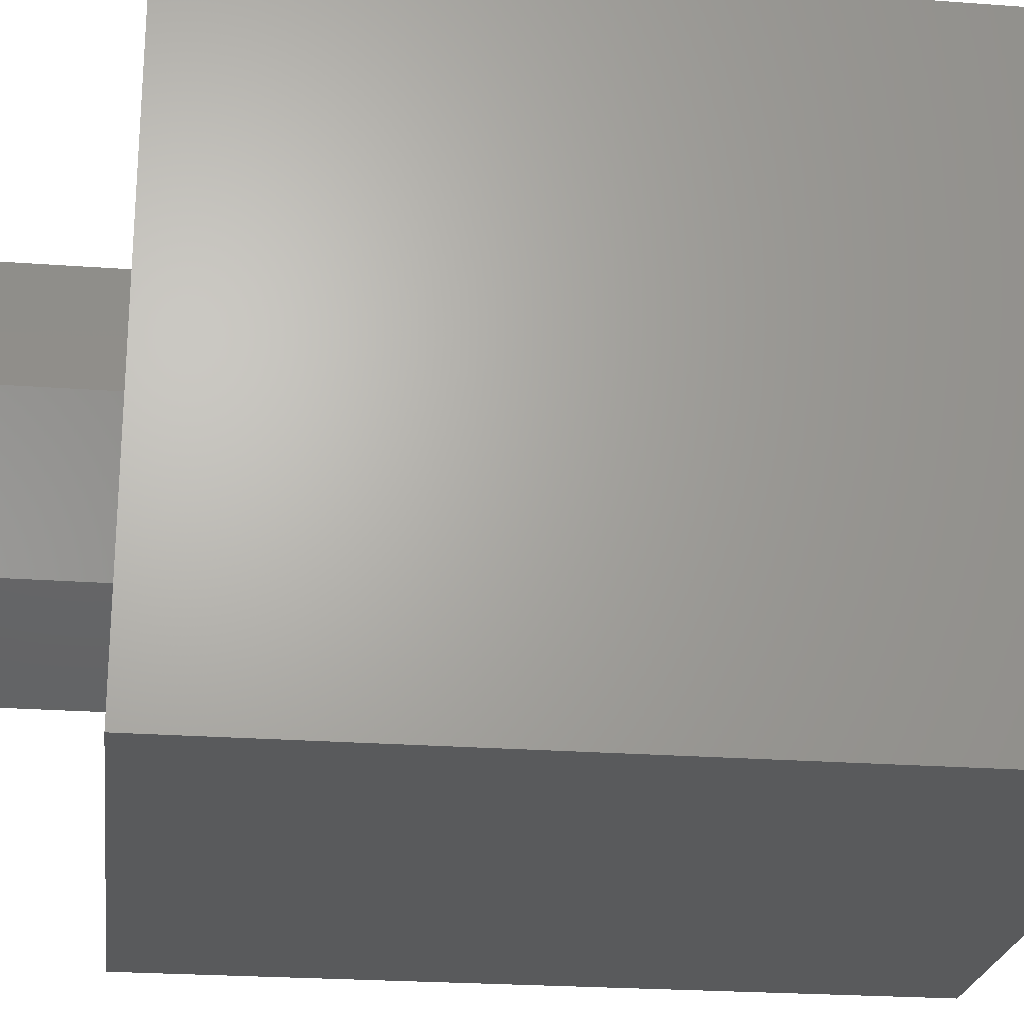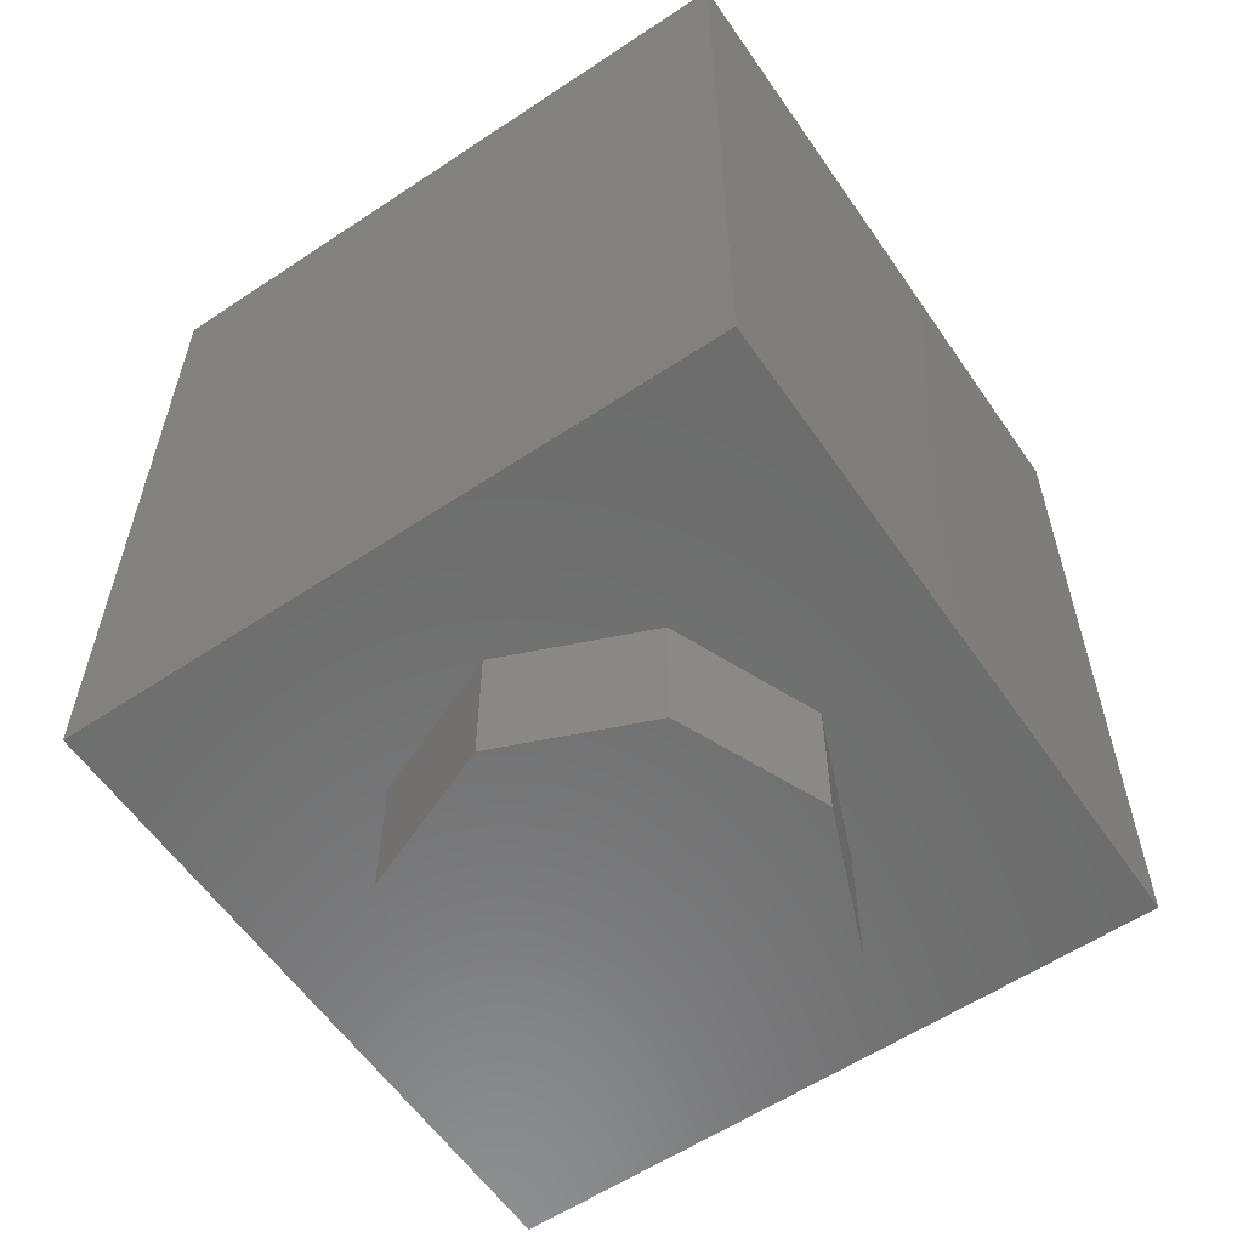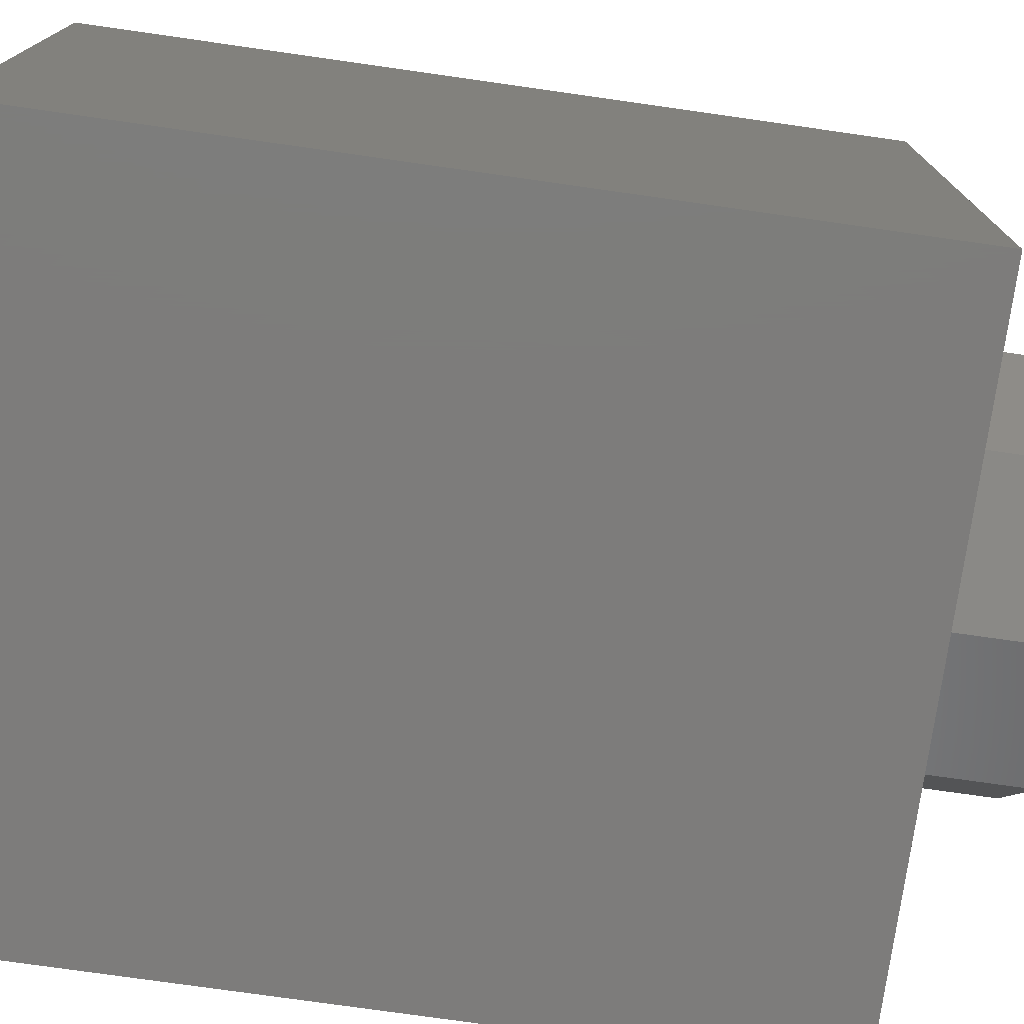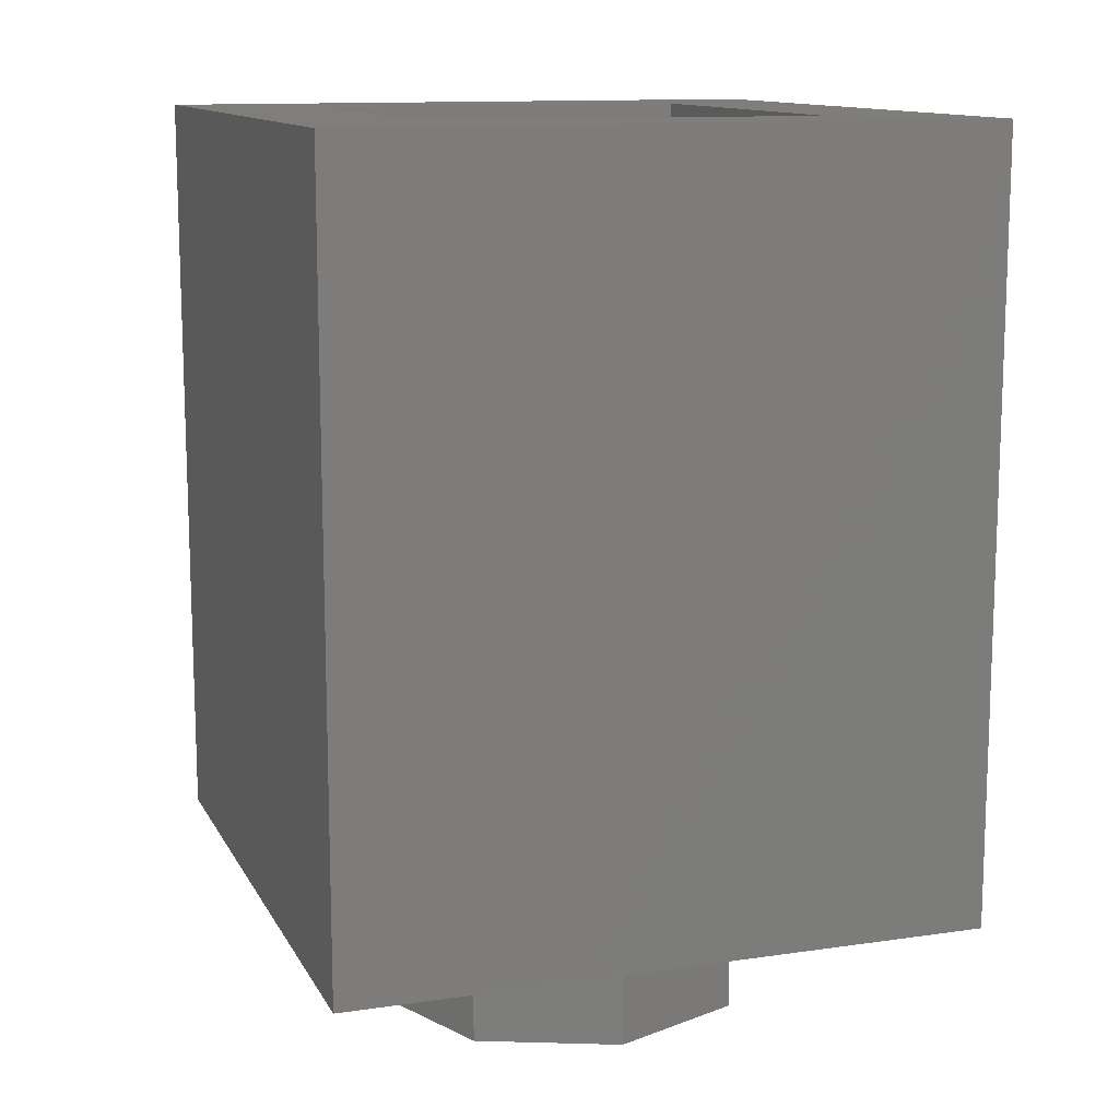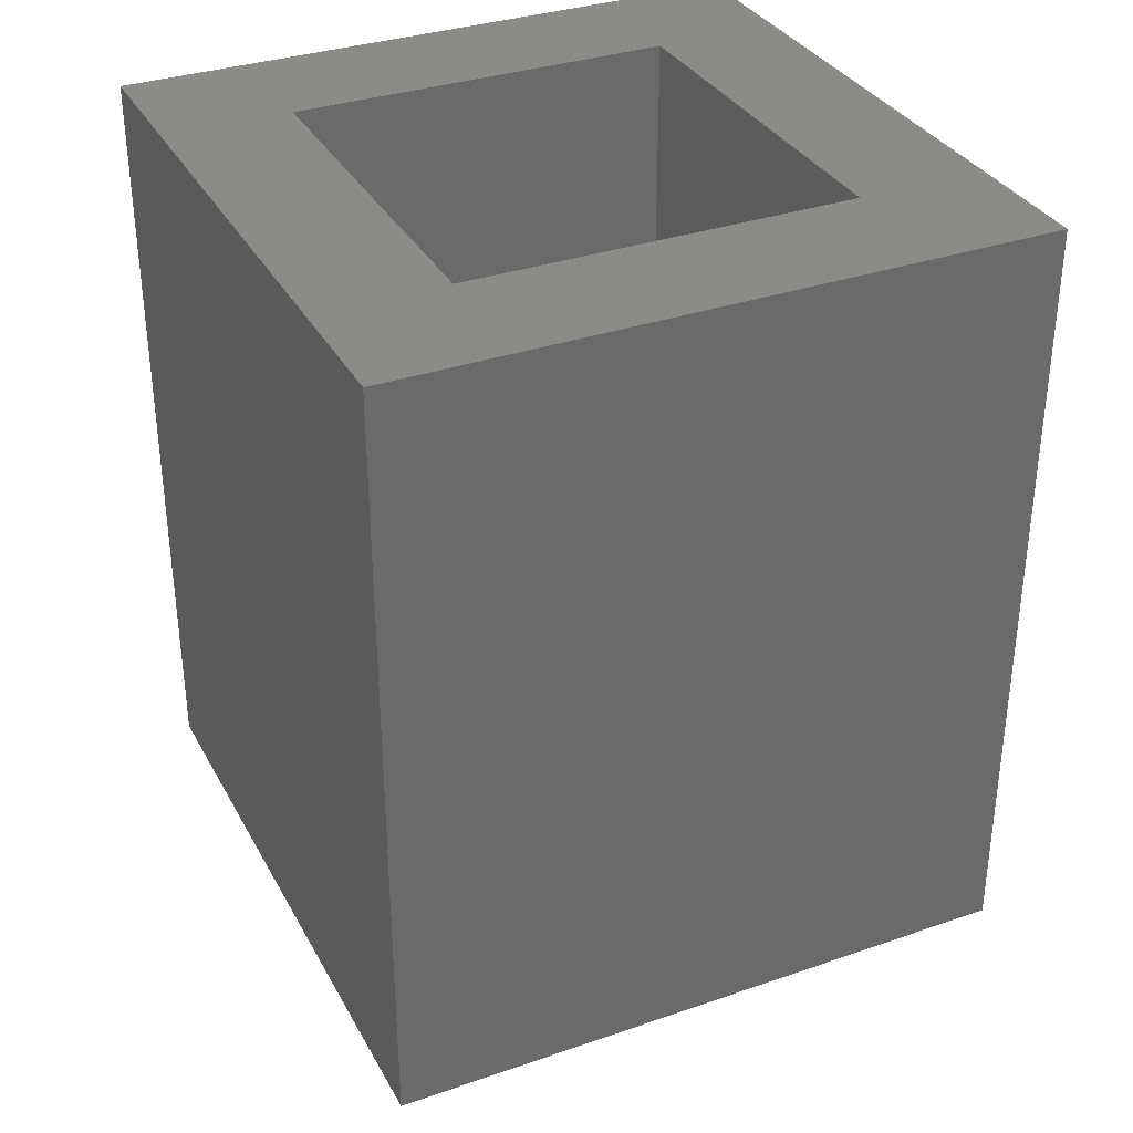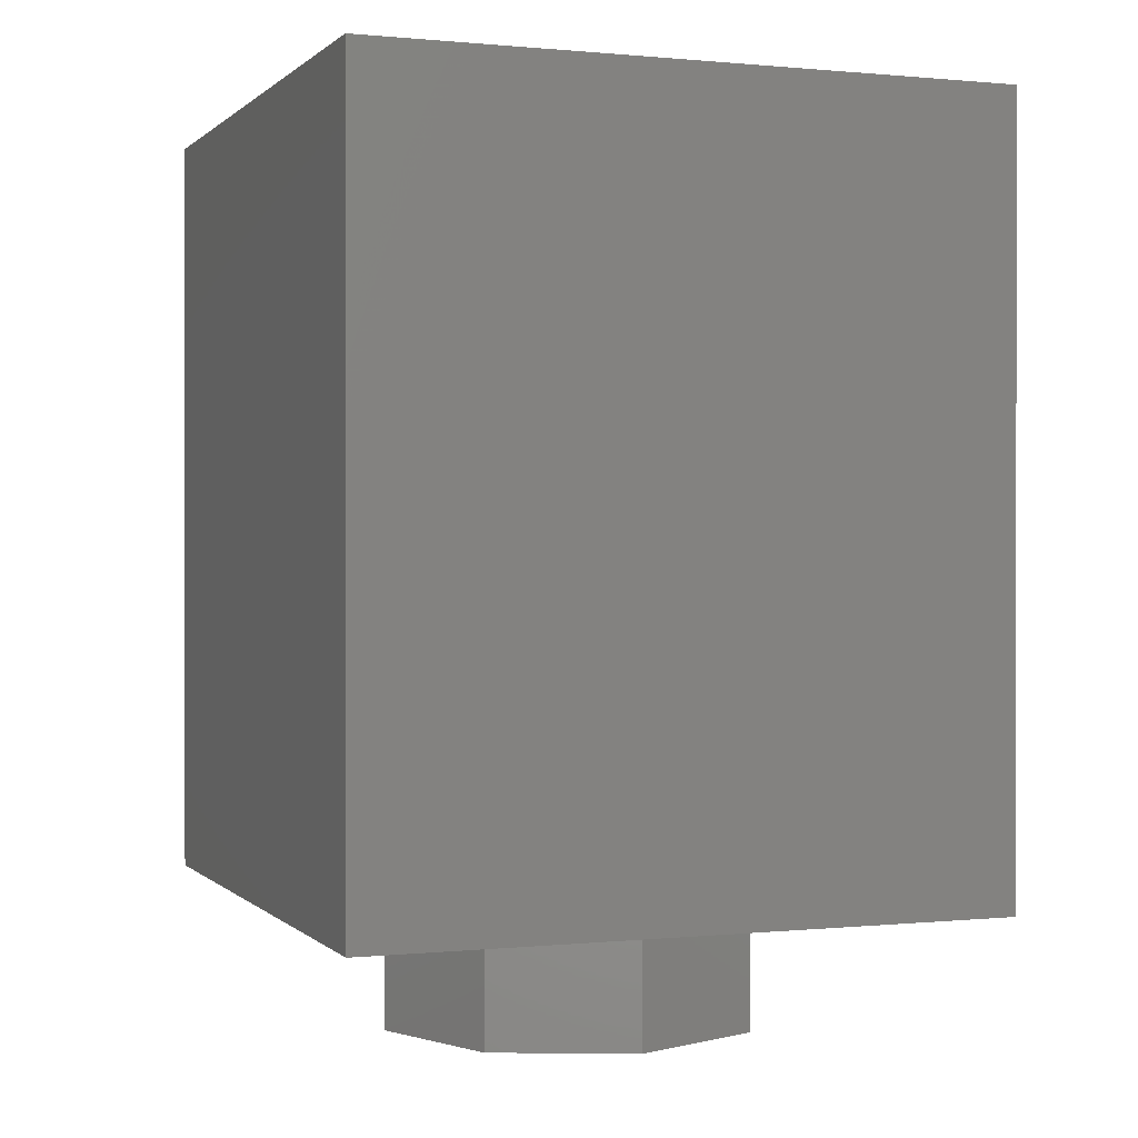
<metadata>
{"format":"stl","ext":"stl","renderer":"f3d","projection":"perspective","resolution":1024,"background":"white","views":[{"elev":-23.6,"azim":82.9,"up":"+Z"},{"elev":-58.8,"azim":-145.6,"up":"+Y"},{"elev":-76.0,"azim":-98.1,"up":"+Z"},{"elev":12.4,"azim":71.1,"up":"+Y"},{"elev":33.8,"azim":154.9,"up":"+Y"},{"elev":0.5,"azim":69.2,"up":"+Y"}]}
</metadata>
<code>
# stl→obj: 48 verts, 77 faces
v 0.2 0.28 -0.4
v 0.2 0.68 -0.4
v 0.4 0.48 -0.4
v -0.12 0.28 -0.4
v -0.12 0.44 -0.4
v 0.12 0.44 -0.4
v 0.12 0.52 -0.4
v -0.12 0.68 -0.4
v -0.12 0.52 -0.4
v -0.2 0.2 -0.4
v -0.4 0 -0.4
v -0.4 0.96 -0.4
v -0.2 0.76 -0.4
v 0.4 0.96 -0.4
v 0.2 0.76 -0.4
v 0.2 0.2 -0.4
v 0.4 0 -0.4
v 0.24 0.96 -0.24
v 0.24 0.96 0.24
v 0.4 0.96 0.4
v -0.24 0.96 0.24
v -0.4 0.96 0.4
v -0.24 0.96 -0.24
v 0.24 0.16 0.24
v 0.24 0.16 -0.24
v -0.24 0.16 -0.24
v -0.24 0.16 0.24
v 0.4 0 0.4
v -0.4 0 0.4
v 0 -0.16 0.24
v 0 0 0.24
v -0.1697 0 0.1697
v -0.1697 -0.16 0.1697
v -0.24 0 -0
v -0.24 -0.16 -0
v -0.1697 0 -0.1697
v -0.1697 -0.16 -0.1697
v 0 0 -0.24
v 0 -0.16 -0.24
v 0.1697 0 -0.1697
v 0.1697 -0.16 -0.1697
v 0.24 0 0
v 0.24 -0.16 0
v 0.1697 0 0.1697
v 0.1697 -0.16 0.1697
v -0 0 0.24
v -0 -0.16 0.24
v 0 -0.16 0
f 1 2 3
f 4 5 6
f 4 6 1
f 1 6 7
f 1 7 2
f 8 2 7
f 8 7 9
f 10 11 12
f 10 12 13
f 13 12 14
f 13 14 15
f 15 14 3
f 15 3 2
f 16 1 3
f 16 3 17
f 16 17 11
f 16 11 10
f 14 18 19
f 14 19 20
f 20 19 21
f 20 21 22
f 22 21 23
f 22 23 12
f 12 23 18
f 12 18 14
f 24 25 26
f 24 26 27
f 24 19 18
f 24 18 25
f 27 21 19
f 27 19 24
f 26 23 21
f 26 21 27
f 25 18 23
f 25 23 26
f 14 20 28
f 14 28 17
f 22 12 11
f 22 11 29
f 20 22 29
f 20 29 28
f 29 11 17
f 29 17 28
f 30 31 32
f 30 32 33
f 33 32 34
f 33 34 35
f 35 34 36
f 35 36 37
f 37 36 38
f 37 38 39
f 39 38 40
f 39 40 41
f 41 40 42
f 41 42 43
f 43 42 44
f 43 44 45
f 45 44 46
f 45 46 47
f 48 30 33
f 48 33 35
f 48 35 37
f 48 37 39
f 48 39 41
f 48 41 43
f 48 43 45
f 48 45 47
f 10 5 4
f 9 13 8
f 1 16 10
f 1 10 4
f 13 9 5
f 13 5 10
f 7 6 5
f 7 5 9
f 15 2 8
f 15 8 13

</code>
